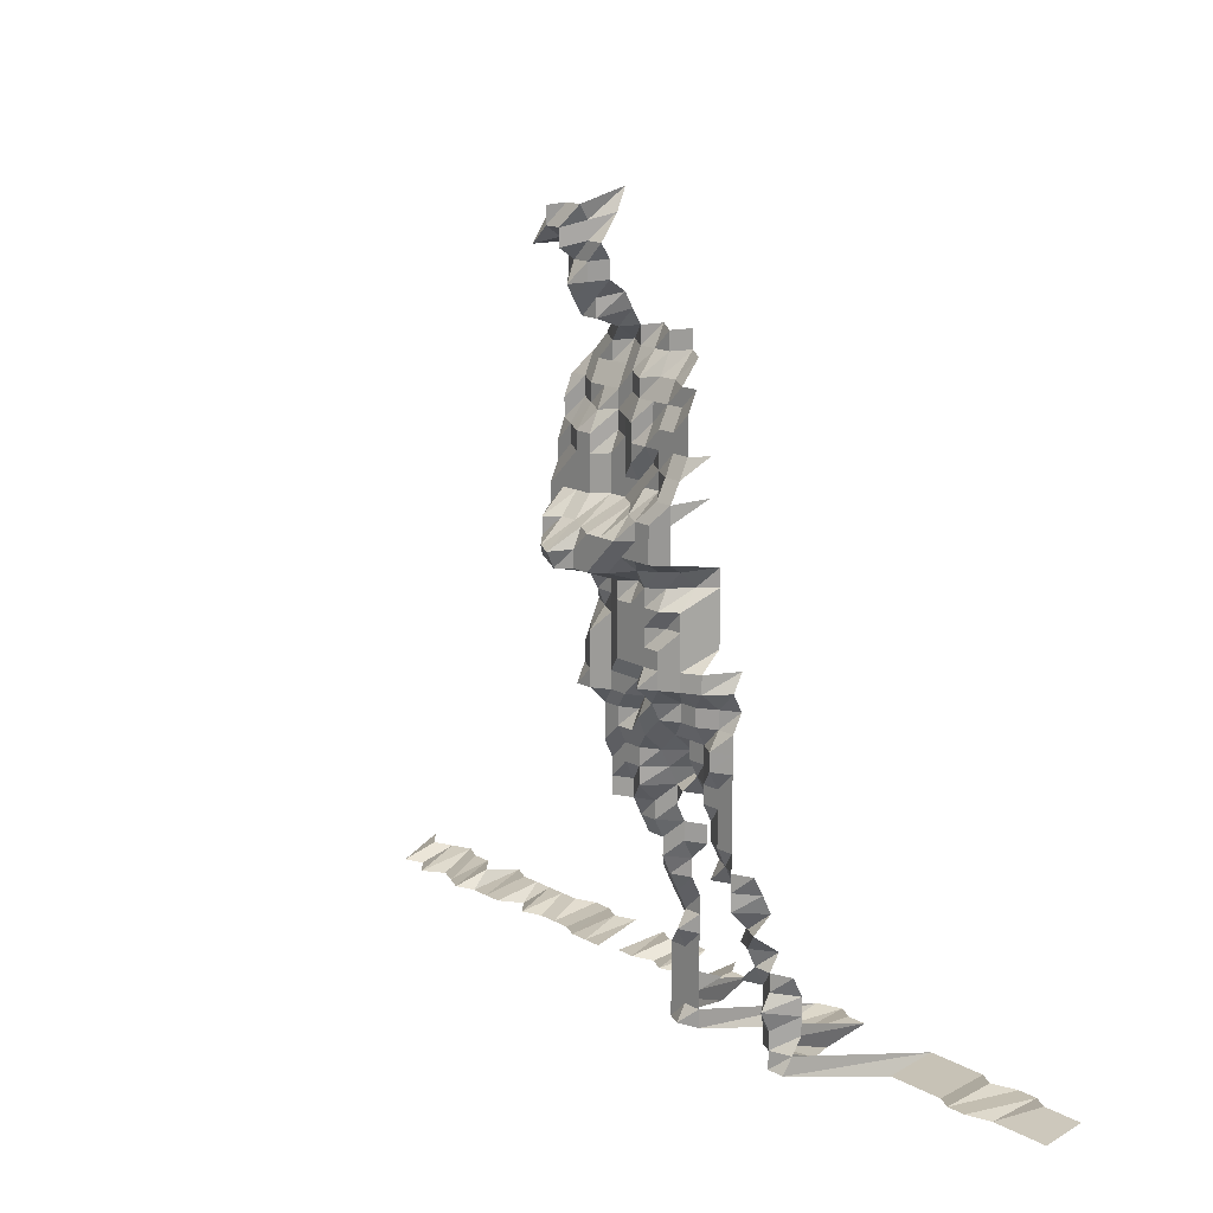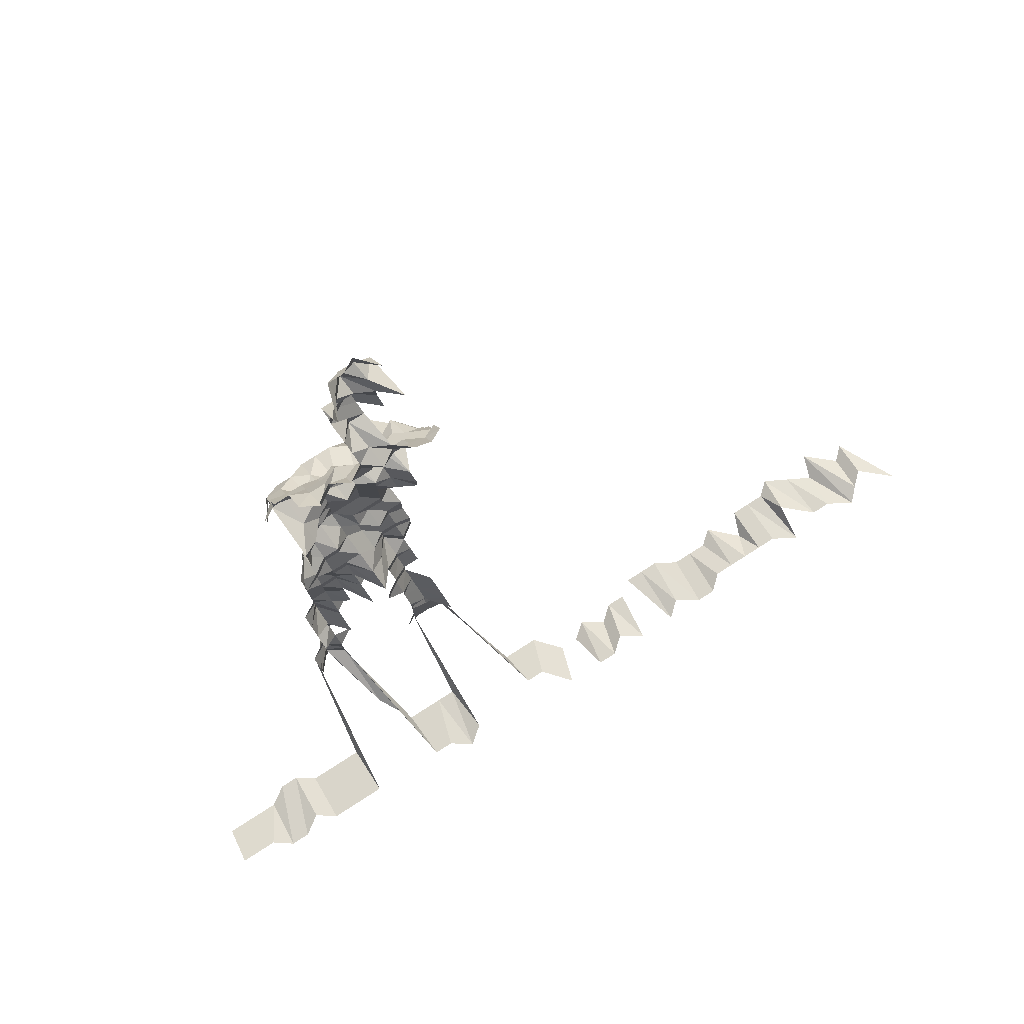
<metadata>
{"format":"obj","ext":"obj","renderer":"f3d","projection":"perspective","resolution":1024,"background":"white","views":[{"elev":15.7,"azim":-131.3,"up":"+Y"},{"elev":79.5,"azim":-32.5,"up":"+Y"}]}
</metadata>
<code>
g default
v 0.2264 0.4352 1.309
v 0.2099 0.4385 1.319
v 0.1917 0.4385 1.319
v 0.179 0.4525 1.361
v 0.2482 0.4236 1.329
v 0.2264 0.4172 1.309
v 0.2083 0.4172 1.309
v 0.1932 0.4236 1.329
v 0.1776 0.4303 1.35
v 0.2445 0.3991 1.309
v 0.2299 0.4052 1.329
v 0.2083 0.3991 1.309
v 0.1932 0.4052 1.329
v 0.1748 0.4052 1.329
v 0.2542 0.3962 1.361
v 0.2318 0.3901 1.34
v 0.2115 0.3869 1.329
v 0.1932 0.3869 1.329
v 0.1762 0.3901 1.34
v 0.2318 0.3717 1.34
v 0.2099 0.3658 1.319
v 0.1932 0.3686 1.329
v 0.1762 0.3717 1.34
v 0.2335 0.3558 1.35
v 0.2115 0.3503 1.329
v 0.1948 0.3532 1.34
v 0.179 0.3587 1.361
v 0.2133 0.3347 1.34
v 0.1948 0.3347 1.34
v 0.1803 0.3425 1.371
v 0.2199 0.3262 1.382
v 0.1993 0.3236 1.371
v 0.1818 0.3262 1.382
v 0.1641 0.329 1.394
v 0.1436 0.3262 1.382
v 0.1256 0.329 1.394
v 0.2411 0.3098 1.394
v 0.2199 0.3071 1.382
v 0.2026 0.3098 1.394
v 0.1818 0.3071 1.382
v 0.1627 0.3071 1.382
v 0.1436 0.3071 1.382
v 0.1256 0.3098 1.394
v 0.1054 0.3071 1.382
v 0.2603 0.2906 1.394
v 0.239 0.2881 1.382
v 0.2199 0.2881 1.382
v 0.2009 0.2881 1.382
v 0.1803 0.2858 1.371
v 0.1602 0.2837 1.361
v 0.1425 0.2858 1.371
v 0.1235 0.2858 1.371
v 0.1038 0.2837 1.361
v 0.08504 0.2837 1.361
v 0.2772 0.269 1.382
v 0.2581 0.269 1.382
v 0.2371 0.2669 1.371
v 0.2182 0.2669 1.371
v 0.1993 0.2669 1.371
v 0.1803 0.2669 1.371
v 0.1602 0.265 1.361
v 0.1414 0.265 1.361
v 0.1226 0.265 1.361
v 0.1038 0.265 1.361
v 0.08435 0.2628 1.35
v 0.275 0.248 1.371
v 0.2581 0.25 1.382
v 0.2371 0.248 1.371
v 0.2166 0.2462 1.361
v 0.1993 0.248 1.371
v 0.179 0.2462 1.361
v 0.1589 0.2442 1.35
v 0.1414 0.2462 1.361
v 0.1216 0.2442 1.35
v 0.103 0.2442 1.35
v 0.08435 0.2442 1.35
v 0.275 0.2291 1.371
v 0.2542 0.2274 1.361
v 0.2335 0.2256 1.35
v 0.2148 0.2256 1.35
v 0.1993 0.2291 1.371
v 0.179 0.2274 1.361
v 0.1589 0.2256 1.35
v 0.1403 0.2256 1.35
v 0.1216 0.2256 1.35
v 0.103 0.2256 1.35
v 0.08435 0.2256 1.35
v 0.06625 0.2274 1.361
v 0.273 0.2087 1.361
v 0.2542 0.2087 1.361
v 0.2335 0.207 1.35
v 0.2148 0.207 1.35
v 0.1978 0.2087 1.361
v 0.179 0.2087 1.361
v 0.1589 0.207 1.35
v 0.1414 0.2087 1.361
v 0.1216 0.207 1.35
v 0.1022 0.2055 1.34
v 0.08373 0.2055 1.34
v 0.273 0.1899 1.361
v 0.2521 0.1884 1.35
v 0.2335 0.1884 1.35
v 0.2148 0.1884 1.35
v 0.1978 0.1899 1.361
v 0.179 0.1899 1.361
v 0.1602 0.1899 1.361
v 0.1403 0.1884 1.35
v 0.1216 0.1884 1.35
v 0.1014 0.1855 1.329
v 0.08304 0.1855 1.329
v 0.06625 0.1899 1.361
v 0.2708 0.1698 1.35
v 0.2521 0.1698 1.35
v 0.2335 0.1698 1.35
v 0.2148 0.1698 1.35
v 0.1978 0.1712 1.361
v 0.179 0.1712 1.361
v 0.1589 0.1698 1.35
v 0.1381 0.1671 1.329
v 0.1188 0.1659 1.319
v 0.1006 0.1659 1.319
v 0.08304 0.1671 1.329
v 0.2708 0.1512 1.35
v 0.2463 0.1477 1.319
v 0.2299 0.1488 1.329
v 0.2115 0.1488 1.329
v 0.1917 0.1477 1.319
v 0.1722 0.1466 1.309
v 0.1541 0.1466 1.309
v 0.136 0.1466 1.309
v 0.1188 0.1477 1.319
v 0.1006 0.1477 1.319
v 0.08304 0.1488 1.329
v 0.2688 0.1316 1.34
v 0.2463 0.1295 1.319
v 0.2247 0.1276 1.299
v 0.2053 0.1267 1.29
v 0.1902 0.1286 1.309
v 0.1722 0.1286 1.309
v 0.1541 0.1286 1.309
v 0.1371 0.1295 1.319
v 0.1188 0.1295 1.319
v 0.1006 0.1295 1.319
v 0.08304 0.1305 1.329
v 0.2688 0.1131 1.34
v 0.2463 0.1114 1.319
v 0.2264 0.1105 1.309
v 0.2067 0.1097 1.299
v 0.1902 0.1105 1.309
v 0.1722 0.1105 1.309
v 0.1553 0.1114 1.319
v 0.1392 0.1131 1.34
v 0.1216 0.114 1.35
v 0.1038 0.1149 1.361
v 0.0871 0.1177 1.394
v 0.2503 0.09466 1.34
v 0.2371 0.09685 1.371
v 0.2148 0.09537 1.35
v 0.1978 0.09615 1.361
v 0.1776 0.09537 1.35
v 0.1602 0.09615 1.361
v 0.1403 0.09537 1.35
v 0.1226 0.09615 1.361
v 0.1054 0.09763 1.382
v 0.0871 0.09848 1.394
v 0.239 0.07858 1.382
v 0.2166 0.07739 1.361
v 0.1978 0.07739 1.361
v 0.1776 0.07676 1.35
v 0.1589 0.07676 1.35
v 0.1403 0.07676 1.35
v 0.1216 0.07676 1.35
v 0.1038 0.07739 1.361
v 0.0871 0.07927 1.394
v 0.239 0.05954 1.382
v 0.2182 0.05906 1.371
v 0.1978 0.05863 1.361
v 0.1776 0.05816 1.35
v 0.1589 0.05816 1.35
v 0.1403 0.05816 1.35
v 0.1226 0.05863 1.361
v 0.1038 0.05863 1.361
v 0.0871 0.06005 1.394
v 0.2371 0.04017 1.371
v 0.2148 0.03955 1.35
v 0.1978 0.03988 1.361
v 0.1776 0.03955 1.35
v 0.1589 0.03955 1.35
v 0.1403 0.03955 1.35
v 0.1216 0.03955 1.35
v 0.1038 0.03988 1.361
v 0.0871 0.04084 1.394
v 0.2354 0.02112 1.361
v 0.2148 0.02095 1.35
v 0.1978 0.02112 1.361
v 0.1776 0.02095 1.35
v 0.1589 0.02095 1.35
v 0.1403 0.02095 1.35
v 0.1216 0.02095 1.35
v 0.1038 0.02112 1.361
v 0.08567 0.02128 1.371
v 0.06839 0.0218 1.405
v 0.2354 0.002364 1.361
v 0.2148 0.002345 1.35
v 0.1978 0.002364 1.361
v 0.179 0.002364 1.361
v 0.1602 0.002364 1.361
v 0.1392 0.002328 1.34
v 0.1216 0.002345 1.35
v 0.1038 0.002364 1.361
v 0.08567 0.002382 1.371
v 0.06785 0.002422 1.394
v 0.2335 -0.01626 1.35
v 0.2148 -0.01626 1.35
v 0.1978 -0.01639 1.361
v 0.179 -0.01639 1.361
v 0.1614 -0.01651 1.371
v 0.1414 -0.01639 1.361
v 0.1245 -0.01665 1.382
v 0.1054 -0.01665 1.382
v 0.0871 -0.01679 1.394
v 0.06839 -0.01692 1.405
v 0.2182 -0.03541 1.371
v 0.1993 -0.03541 1.371
v 0.1818 -0.03569 1.382
v 0.1602 -0.03515 1.361
v 0.1425 -0.03541 1.371
v 0.1245 -0.03569 1.382
v 0.1054 -0.03569 1.382
v 0.0871 -0.036 1.394
v 0.06785 -0.036 1.394
v 0.2182 -0.0543 1.371
v 0.1993 -0.0543 1.371
v 0.1803 -0.0543 1.371
v 0.1614 -0.0543 1.371
v 0.1449 -0.05521 1.394
v 0.1256 -0.05521 1.394
v 0.1064 -0.05521 1.394
v 0.08635 -0.05474 1.382
v 0.06785 -0.05521 1.394
v 0.2182 -0.07319 1.371
v 0.2009 -0.07378 1.382
v 0.1818 -0.07378 1.382
v 0.1641 -0.07442 1.394
v 0.1472 -0.07565 1.417
v 0.1256 -0.07442 1.394
v 0.1064 -0.07442 1.394
v 0.08635 -0.07378 1.382
v 0.06785 -0.07442 1.394
v 0.2199 -0.09283 1.382
v 0.2009 -0.09283 1.382
v 0.1818 -0.09283 1.382
v 0.1654 -0.09437 1.405
v 0.1496 -0.09672 1.44
v 0.1266 -0.09437 1.405
v 0.1064 -0.09363 1.394
v 0.0871 -0.09363 1.394
v 0.06785 -0.09363 1.394
v 0.2199 -0.1119 1.382
v 0.2026 -0.1128 1.394
v 0.1818 -0.1119 1.382
v 0.1668 -0.1147 1.417
v 0.146 -0.1137 1.405
v 0.1277 -0.1147 1.417
v 0.1064 -0.1128 1.394
v 0.0871 -0.1128 1.394
v 0.06785 -0.1128 1.394
v 0.2199 -0.1309 1.382
v 0.2026 -0.1321 1.394
v 0.1848 -0.1331 1.405
v 0.1668 -0.1342 1.417
v 0.1297 -0.1364 1.44
v 0.1072 -0.1331 1.405
v 0.0871 -0.1321 1.394
v 0.06785 -0.1321 1.394
v 0.2042 -0.1525 1.405
v 0.1848 -0.1525 1.405
v 0.1681 -0.155 1.428
v 0.1496 -0.1563 1.44
v 0.1072 -0.1525 1.405
v 0.0871 -0.1513 1.394
v 0.06785 -0.1513 1.394
v 0.2059 -0.1733 1.417
v 0.1864 -0.1733 1.417
v 0.1681 -0.1746 1.428
v 0.1496 -0.1761 1.44
v 0.1081 -0.1733 1.417
v 0.08779 -0.1718 1.405
v 0.06785 -0.1705 1.394
v 0.04899 -0.1718 1.405
v 0.1864 -0.1928 1.417
v 0.1695 -0.1959 1.44
v 0.1072 -0.1912 1.405
v 0.08854 -0.1928 1.417
v 0.06785 -0.1897 1.394
v 0.04941 -0.1928 1.417
v 0.2093 -0.2158 1.44
v 0.1878 -0.214 1.428
v 0.1695 -0.2158 1.44
v 0.08854 -0.2123 1.417
v 0.06785 -0.2089 1.394
v 0.04979 -0.214 1.428
v 0.211 -0.2376 1.452
v 0.1894 -0.2356 1.44
v 0.1709 -0.2376 1.452
v 0.08998 -0.2356 1.44
v 0.06897 -0.2319 1.417
v 0.04899 -0.2299 1.405
v 0.2129 -0.2599 1.465
v 0.191 -0.2576 1.452
v 0.1709 -0.2576 1.452
v 0.08923 -0.2534 1.428
v 0.06897 -0.2514 1.417
v 0.05021 -0.2555 1.44
v 0.2147 -0.2824 1.477
v 0.1894 -0.2753 1.44
v 0.1709 -0.2776 1.452
v 0.06951 -0.273 1.428
v 0.04979 -0.273 1.428
v 0.03032 -0.2753 1.44
v 0.211 -0.2976 1.452
v 0.191 -0.2976 1.452
v 0.1709 -0.2976 1.452
v 0.08923 -0.2927 1.428
v 0.07009 -0.2952 1.44
v 0.04979 -0.2927 1.428
v 0.03058 -0.2976 1.452
v 0.211 -0.3176 1.452
v 0.191 -0.3176 1.452
v 0.1709 -0.3176 1.452
v 0.1522 -0.3205 1.465
v 0.07009 -0.315 1.44
v 0.04941 -0.31 1.417
v 0.03058 -0.3176 1.452
v 0.211 -0.3377 1.452
v 0.191 -0.3377 1.452
v 0.1709 -0.3377 1.452
v 0.07009 -0.3349 1.44
v 0.04979 -0.3321 1.428
v 0.03058 -0.3377 1.452
v 0.8226 -0.4018 1.631
v 0.7849 -0.3941 1.6
v 0.7699 -0.3978 1.615
v 0.755 -0.4018 1.631
v 0.7253 -0.3978 1.615
v 0.703 -0.3978 1.615
v 0.6685 -0.3907 1.586
v 0.665 -0.4018 1.631
v 0.6361 -0.3978 1.615
v 0.6138 -0.3978 1.615
v 0.5915 -0.3978 1.615
v 0.5692 -0.3978 1.615
v 0.5469 -0.3978 1.615
v 0.5298 -0.4018 1.631
v 0.5073 -0.4018 1.631
v 0.48 -0.3978 1.615
v 0.4623 -0.4018 1.631
v 0.4172 -0.4018 1.631
v 0.3908 -0.3978 1.615
v 0.3722 -0.4018 1.631
v 0.3497 -0.4018 1.631
v 0.3046 -0.4018 1.631
v 0.2767 -0.3941 1.6
v 0.2546 -0.3941 1.6
v 0.211 -0.3577 1.452
v 0.191 -0.3577 1.452
v 0.1709 -0.3577 1.452
v 0.1678 -0.3978 1.615
v 0.147 -0.4018 1.631
v 0.1232 -0.3978 1.615
v 0.1009 -0.3978 1.615
v 0.07009 -0.3547 1.44
v 0.04979 -0.3518 1.428
v 0.03032 -0.3547 1.44
v 0.01171 -0.3978 1.615
v -0.01059 -0.3978 1.615
v -0.03289 -0.3978 1.615
v -0.05519 -0.3978 1.615
v -0.07677 -0.3941 1.6
v -0.09979 -0.3978 1.615
v -0.1221 -0.3978 1.615
v -0.1431 -0.3941 1.6
v -0.1651 -0.3941 1.6
v -0.1872 -0.3941 1.6
v 0.7853 -0.405 1.557
v 0.7707 -0.4086 1.571
v 0.7356 -0.4013 1.543
v 0.7273 -0.4086 1.571
v 0.6993 -0.405 1.557
v 0.6717 -0.4013 1.543
v 0.6563 -0.405 1.557
v 0.6348 -0.405 1.557
v 0.6133 -0.405 1.557
v 0.6028 -0.4125 1.586
v 0.5703 -0.405 1.557
v 0.5537 -0.4086 1.571
v 0.532 -0.4086 1.571
v 0.5103 -0.4086 1.571
v 0.4843 -0.405 1.557
v 0.4628 -0.405 1.557
v 0.4413 -0.405 1.557
v 0.4236 -0.4086 1.571
v 0.4019 -0.4086 1.571
v 0.3838 -0.4125 1.586
v 0.3585 -0.4086 1.571
v 0.34 -0.4125 1.586
v 0.3181 -0.4125 1.586
v 0.2908 -0.405 1.557
v 0.2693 -0.405 1.557
v 0.2478 -0.405 1.557
v 0.211 -0.3777 1.452
v 0.1894 -0.3746 1.44
v 0.1709 -0.3777 1.452
v 0.1618 -0.405 1.557
v 0.1403 -0.405 1.557
v 0.1188 -0.405 1.557
v 0.09729 -0.405 1.557
v 0.07379 -0.3943 1.516
v 0.04979 -0.3714 1.428
v 0.03007 -0.3714 1.428
v 0.01129 -0.405 1.557
v -0.01021 -0.405 1.557
v -0.03171 -0.405 1.557
v -0.05321 -0.405 1.557
v -0.07404 -0.4013 1.543
v -0.09535 -0.4013 1.543
v -0.1177 -0.405 1.557
v -0.1392 -0.405 1.557
v -0.1607 -0.405 1.557
v -0.1822 -0.405 1.557
g save_OBJ_Seq_Mesh1
f 6 1 5
f 1 6 2
f 7 2 6
f 2 7 3
f 8 3 7
f 3 8 4
f 9 4 8
f 5 10 6
f 11 6 10
f 6 11 7
f 12 7 11
f 7 12 8
f 13 8 12
f 8 13 9
f 14 9 13
f 10 15 11
f 16 11 15
f 11 16 12
f 17 12 16
f 12 17 13
f 18 13 17
f 13 18 14
f 19 14 18
f 16 20 17
f 21 17 20
f 17 21 18
f 22 18 21
f 18 22 19
f 23 19 22
f 20 24 21
f 25 21 24
f 21 25 22
f 26 22 25
f 22 26 23
f 27 23 26
f 25 28 26
f 29 26 28
f 26 29 27
f 30 27 29
f 28 31 29
f 32 29 31
f 29 32 30
f 33 30 32
f 38 31 37
f 31 38 32
f 39 32 38
f 32 39 33
f 40 33 39
f 33 40 34
f 41 34 40
f 34 41 35
f 42 35 41
f 35 42 36
f 43 36 42
f 46 37 45
f 37 46 38
f 47 38 46
f 38 47 39
f 48 39 47
f 39 48 40
f 49 40 48
f 40 49 41
f 50 41 49
f 41 50 42
f 51 42 50
f 42 51 43
f 52 43 51
f 43 52 44
f 53 44 52
f 56 45 55
f 45 56 46
f 57 46 56
f 46 57 47
f 58 47 57
f 47 58 48
f 59 48 58
f 48 59 49
f 60 49 59
f 49 60 50
f 61 50 60
f 50 61 51
f 62 51 61
f 51 62 52
f 63 52 62
f 52 63 53
f 64 53 63
f 53 64 54
f 65 54 64
f 55 66 56
f 67 56 66
f 56 67 57
f 68 57 67
f 57 68 58
f 69 58 68
f 58 69 59
f 70 59 69
f 59 70 60
f 71 60 70
f 60 71 61
f 72 61 71
f 61 72 62
f 73 62 72
f 62 73 63
f 74 63 73
f 63 74 64
f 75 64 74
f 64 75 65
f 76 65 75
f 66 77 67
f 78 67 77
f 67 78 68
f 79 68 78
f 68 79 69
f 80 69 79
f 69 80 70
f 81 70 80
f 70 81 71
f 82 71 81
f 71 82 72
f 83 72 82
f 72 83 73
f 84 73 83
f 73 84 74
f 85 74 84
f 74 85 75
f 86 75 85
f 75 86 76
f 87 76 86
f 77 89 78
f 90 78 89
f 78 90 79
f 91 79 90
f 79 91 80
f 92 80 91
f 80 92 81
f 93 81 92
f 81 93 82
f 94 82 93
f 82 94 83
f 95 83 94
f 83 95 84
f 96 84 95
f 84 96 85
f 97 85 96
f 85 97 86
f 98 86 97
f 86 98 87
f 99 87 98
f 87 99 88
f 89 100 90
f 101 90 100
f 90 101 91
f 102 91 101
f 91 102 92
f 103 92 102
f 92 103 93
f 104 93 103
f 93 104 94
f 105 94 104
f 94 105 95
f 106 95 105
f 95 106 96
f 107 96 106
f 96 107 97
f 108 97 107
f 97 108 98
f 109 98 108
f 98 109 99
f 110 99 109
f 100 112 101
f 113 101 112
f 101 113 102
f 114 102 113
f 102 114 103
f 115 103 114
f 103 115 104
f 116 104 115
f 104 116 105
f 117 105 116
f 105 117 106
f 118 106 117
f 106 118 107
f 119 107 118
f 107 119 108
f 120 108 119
f 108 120 109
f 121 109 120
f 109 121 110
f 122 110 121
f 110 122 111
f 112 123 113
f 124 113 123
f 113 124 114
f 125 114 124
f 114 125 115
f 126 115 125
f 115 126 116
f 127 116 126
f 116 127 117
f 128 117 127
f 117 128 118
f 129 118 128
f 118 129 119
f 130 119 129
f 119 130 120
f 131 120 130
f 120 131 121
f 132 121 131
f 121 132 122
f 133 122 132
f 123 134 124
f 135 124 134
f 124 135 125
f 136 125 135
f 125 136 126
f 137 126 136
f 126 137 127
f 138 127 137
f 127 138 128
f 139 128 138
f 128 139 129
f 140 129 139
f 129 140 130
f 141 130 140
f 130 141 131
f 142 131 141
f 131 142 132
f 143 132 142
f 132 143 133
f 144 133 143
f 134 145 135
f 146 135 145
f 135 146 136
f 147 136 146
f 136 147 137
f 148 137 147
f 137 148 138
f 149 138 148
f 138 149 139
f 150 139 149
f 139 150 140
f 151 140 150
f 140 151 141
f 152 141 151
f 141 152 142
f 153 142 152
f 142 153 143
f 154 143 153
f 143 154 144
f 155 144 154
f 146 156 147
f 157 147 156
f 147 157 148
f 158 148 157
f 148 158 149
f 159 149 158
f 149 159 150
f 160 150 159
f 150 160 151
f 161 151 160
f 151 161 152
f 162 152 161
f 152 162 153
f 163 153 162
f 153 163 154
f 164 154 163
f 154 164 155
f 165 155 164
f 157 166 158
f 167 158 166
f 158 167 159
f 168 159 167
f 159 168 160
f 169 160 168
f 160 169 161
f 170 161 169
f 161 170 162
f 171 162 170
f 162 171 163
f 172 163 171
f 163 172 164
f 173 164 172
f 164 173 165
f 174 165 173
f 166 175 167
f 176 167 175
f 167 176 168
f 177 168 176
f 168 177 169
f 178 169 177
f 169 178 170
f 179 170 178
f 170 179 171
f 180 171 179
f 171 180 172
f 181 172 180
f 172 181 173
f 182 173 181
f 173 182 174
f 183 174 182
f 175 184 176
f 185 176 184
f 176 185 177
f 186 177 185
f 177 186 178
f 187 178 186
f 178 187 179
f 188 179 187
f 179 188 180
f 189 180 188
f 180 189 181
f 190 181 189
f 181 190 182
f 191 182 190
f 182 191 183
f 192 183 191
f 184 193 185
f 194 185 193
f 185 194 186
f 195 186 194
f 186 195 187
f 196 187 195
f 187 196 188
f 197 188 196
f 188 197 189
f 198 189 197
f 189 198 190
f 199 190 198
f 190 199 191
f 200 191 199
f 191 200 192
f 201 192 200
f 193 203 194
f 204 194 203
f 194 204 195
f 205 195 204
f 195 205 196
f 206 196 205
f 196 206 197
f 207 197 206
f 197 207 198
f 208 198 207
f 198 208 199
f 209 199 208
f 199 209 200
f 210 200 209
f 200 210 201
f 211 201 210
f 201 211 202
f 212 202 211
f 203 213 204
f 214 204 213
f 204 214 205
f 215 205 214
f 205 215 206
f 216 206 215
f 206 216 207
f 217 207 216
f 207 217 208
f 218 208 217
f 208 218 209
f 219 209 218
f 209 219 210
f 220 210 219
f 210 220 211
f 221 211 220
f 211 221 212
f 222 212 221
f 214 223 215
f 224 215 223
f 215 224 216
f 225 216 224
f 216 225 217
f 226 217 225
f 217 226 218
f 227 218 226
f 218 227 219
f 228 219 227
f 219 228 220
f 229 220 228
f 220 229 221
f 230 221 229
f 221 230 222
f 231 222 230
f 223 232 224
f 233 224 232
f 224 233 225
f 234 225 233
f 225 234 226
f 235 226 234
f 226 235 227
f 236 227 235
f 227 236 228
f 237 228 236
f 228 237 229
f 238 229 237
f 229 238 230
f 239 230 238
f 230 239 231
f 240 231 239
f 232 241 233
f 242 233 241
f 233 242 234
f 243 234 242
f 234 243 235
f 244 235 243
f 235 244 236
f 245 236 244
f 236 245 237
f 246 237 245
f 237 246 238
f 247 238 246
f 238 247 239
f 248 239 247
f 239 248 240
f 249 240 248
f 241 250 242
f 251 242 250
f 242 251 243
f 252 243 251
f 243 252 244
f 253 244 252
f 244 253 245
f 254 245 253
f 245 254 246
f 255 246 254
f 246 255 247
f 256 247 255
f 247 256 248
f 257 248 256
f 248 257 249
f 258 249 257
f 250 259 251
f 260 251 259
f 251 260 252
f 261 252 260
f 252 261 253
f 262 253 261
f 253 262 254
f 263 254 262
f 254 263 255
f 264 255 263
f 255 264 256
f 265 256 264
f 256 265 257
f 266 257 265
f 257 266 258
f 267 258 266
f 259 268 260
f 269 260 268
f 260 269 261
f 270 261 269
f 261 270 262
f 271 262 270
f 262 271 263
f 264 272 265
f 273 265 272
f 265 273 266
f 274 266 273
f 266 274 267
f 275 267 274
f 269 276 270
f 277 270 276
f 270 277 271
f 278 271 277
f 273 280 274
f 281 274 280
f 274 281 275
f 282 275 281
f 276 283 277
f 284 277 283
f 277 284 278
f 285 278 284
f 278 285 279
f 286 279 285
f 280 287 281
f 288 281 287
f 281 288 282
f 289 282 288
f 284 291 285
f 292 285 291
f 285 292 286
f 287 293 288
f 294 288 293
f 288 294 289
f 295 289 294
f 289 295 290
f 296 290 295
f 298 291 297
f 291 298 292
f 299 292 298
f 294 300 295
f 301 295 300
f 295 301 296
f 302 296 301
f 297 303 298
f 304 298 303
f 298 304 299
f 305 299 304
f 300 306 301
f 307 301 306
f 301 307 302
f 308 302 307
f 303 309 304
f 310 304 309
f 304 310 305
f 311 305 310
f 306 312 307
f 313 307 312
f 307 313 308
f 314 308 313
f 309 315 310
f 316 310 315
f 310 316 311
f 317 311 316
f 313 318 314
f 319 314 318
f 315 321 316
f 322 316 321
f 316 322 317
f 323 317 322
f 325 318 324
f 318 325 319
f 326 319 325
f 319 326 320
f 327 320 326
f 321 328 322
f 329 322 328
f 322 329 323
f 330 323 329
f 325 332 326
f 333 326 332
f 326 333 327
f 334 327 333
f 328 335 329
f 336 329 335
f 329 336 330
f 337 330 336
f 330 337 331
f 332 338 333
f 339 333 338
f 333 339 334
f 340 334 339
f 365 335 364
f 335 365 336
f 366 336 365
f 336 366 337
f 367 337 366
f 372 338 371
f 338 372 339
f 373 339 372
f 339 373 340
f 374 340 373
f 341 385 342
f 386 342 385
f 342 386 343
f 387 343 386
f 343 387 344
f 388 344 387
f 344 388 345
f 389 345 388
f 345 389 346
f 390 346 389
f 346 390 347
f 391 347 390
f 347 391 348
f 392 348 391
f 348 392 349
f 393 349 392
f 349 393 350
f 394 350 393
f 350 394 351
f 395 351 394
f 351 395 352
f 396 352 395
f 352 396 353
f 397 353 396
f 353 397 354
f 398 354 397
f 354 398 355
f 399 355 398
f 355 399 356
f 400 356 399
f 356 400 357
f 401 357 400
f 403 358 402
f 358 403 359
f 404 359 403
f 359 404 360
f 405 360 404
f 360 405 361
f 406 361 405
f 408 362 407
f 362 408 363
f 409 363 408
f 363 409 364
f 410 364 409
f 364 410 365
f 411 365 410
f 365 411 366
f 412 366 411
f 366 412 367
f 413 367 412
f 367 413 368
f 414 368 413
f 368 414 369
f 415 369 414
f 369 415 370
f 416 370 415
f 370 416 371
f 417 371 416
f 371 417 372
f 418 372 417
f 372 418 373
f 419 373 418
f 373 419 374
f 420 374 419
f 374 420 375
f 421 375 420
f 375 421 376
f 422 376 421
f 376 422 377
f 423 377 422
f 377 423 378
f 424 378 423
f 378 424 379
f 425 379 424
f 379 425 380
f 426 380 425
f 380 426 381
f 427 381 426
f 381 427 382
f 428 382 427
f 382 428 383
f 429 383 428
f 383 429 384
f 430 384 429

</code>
